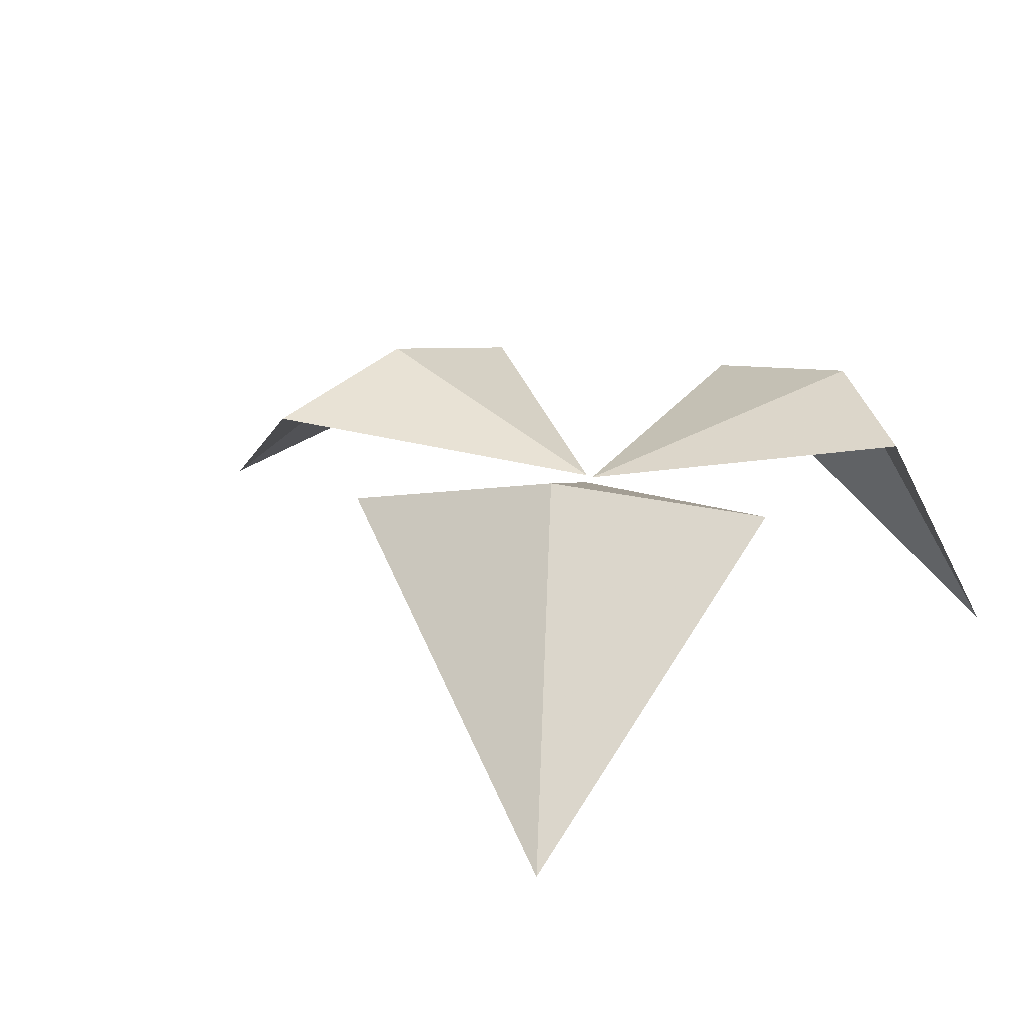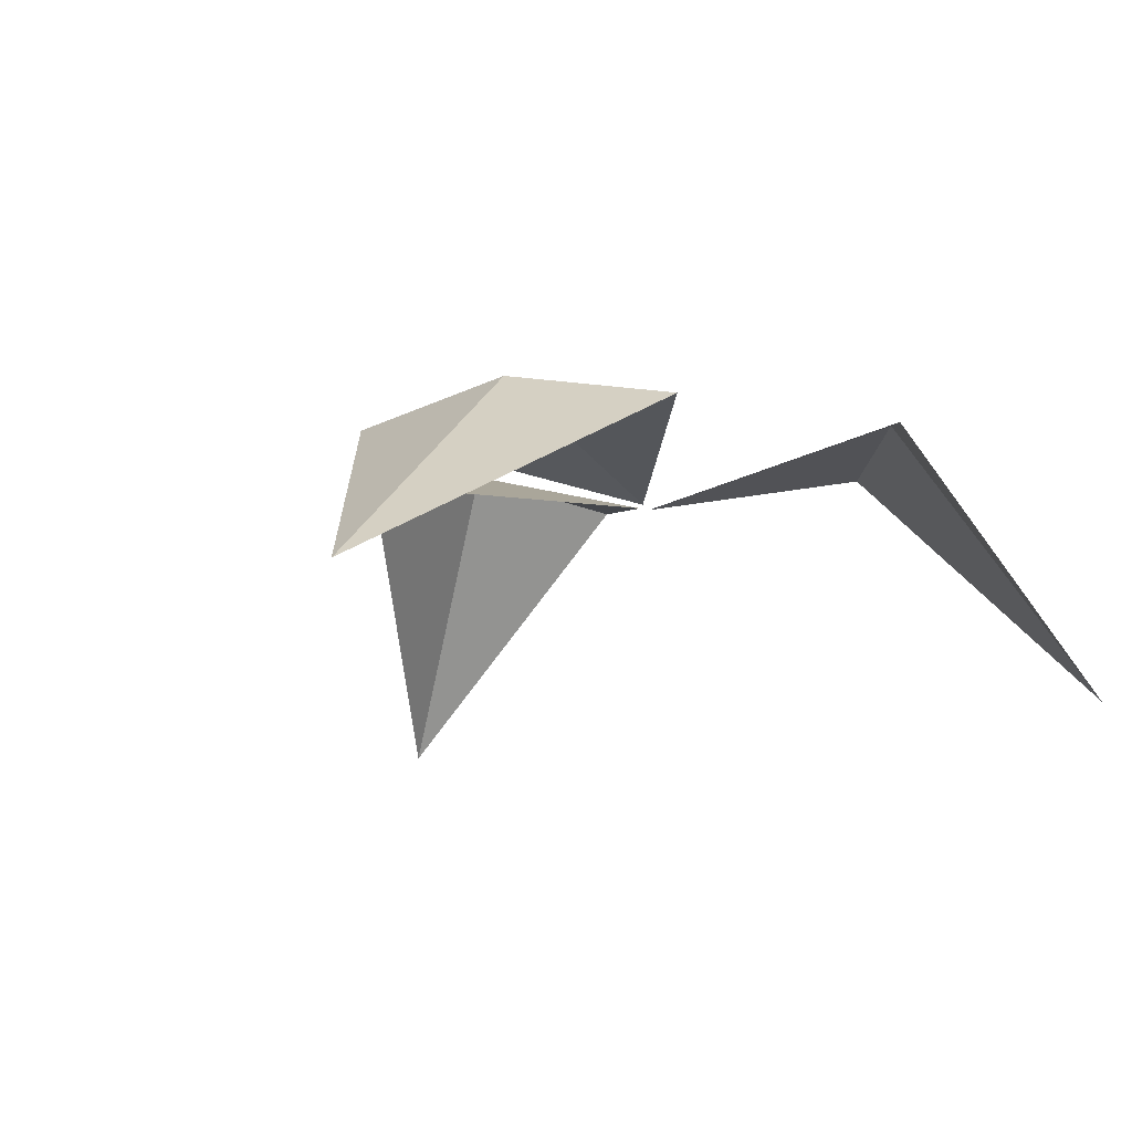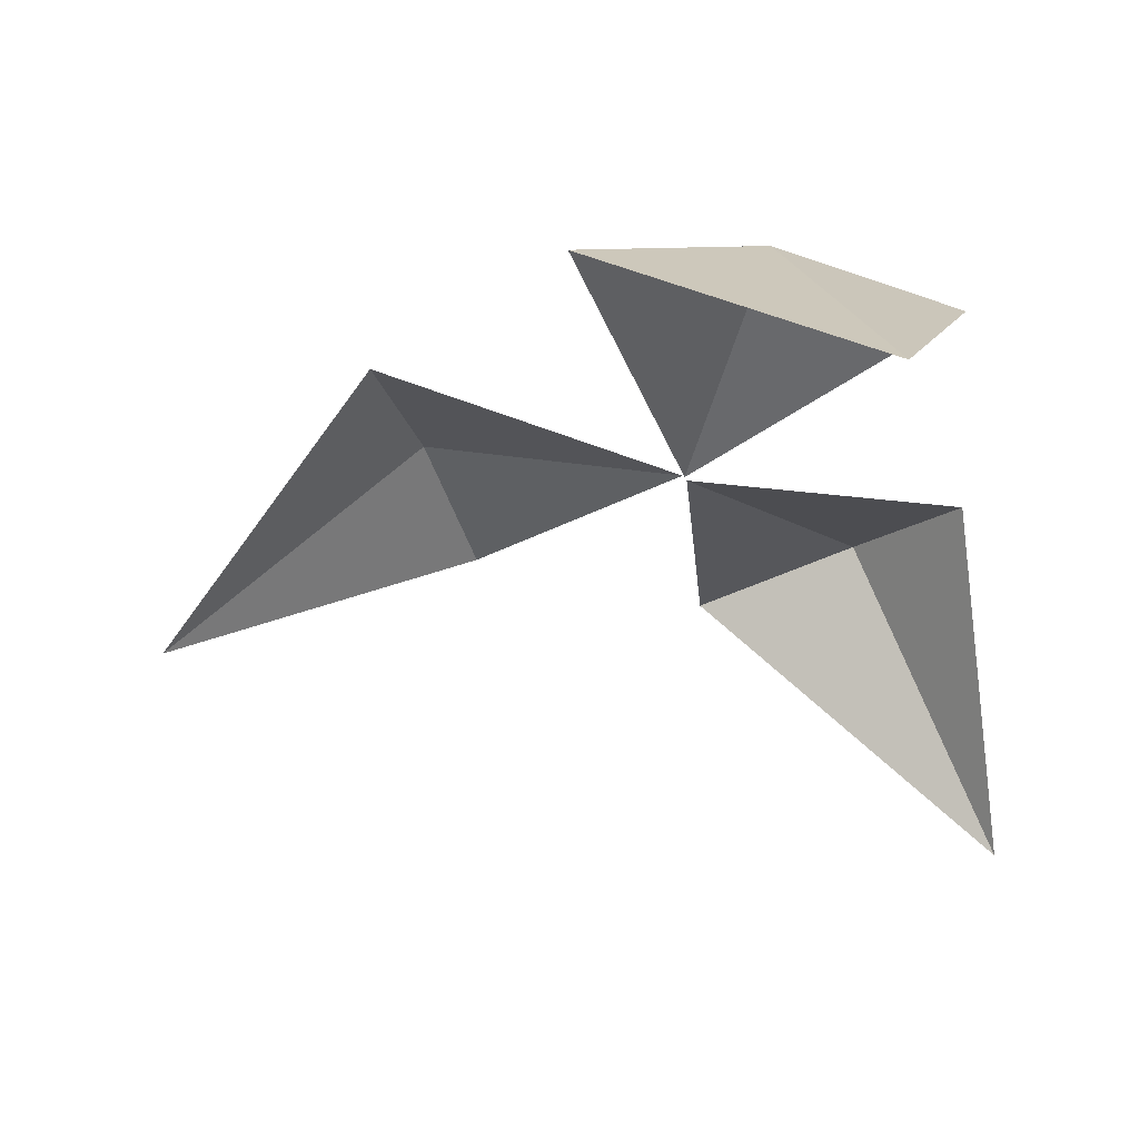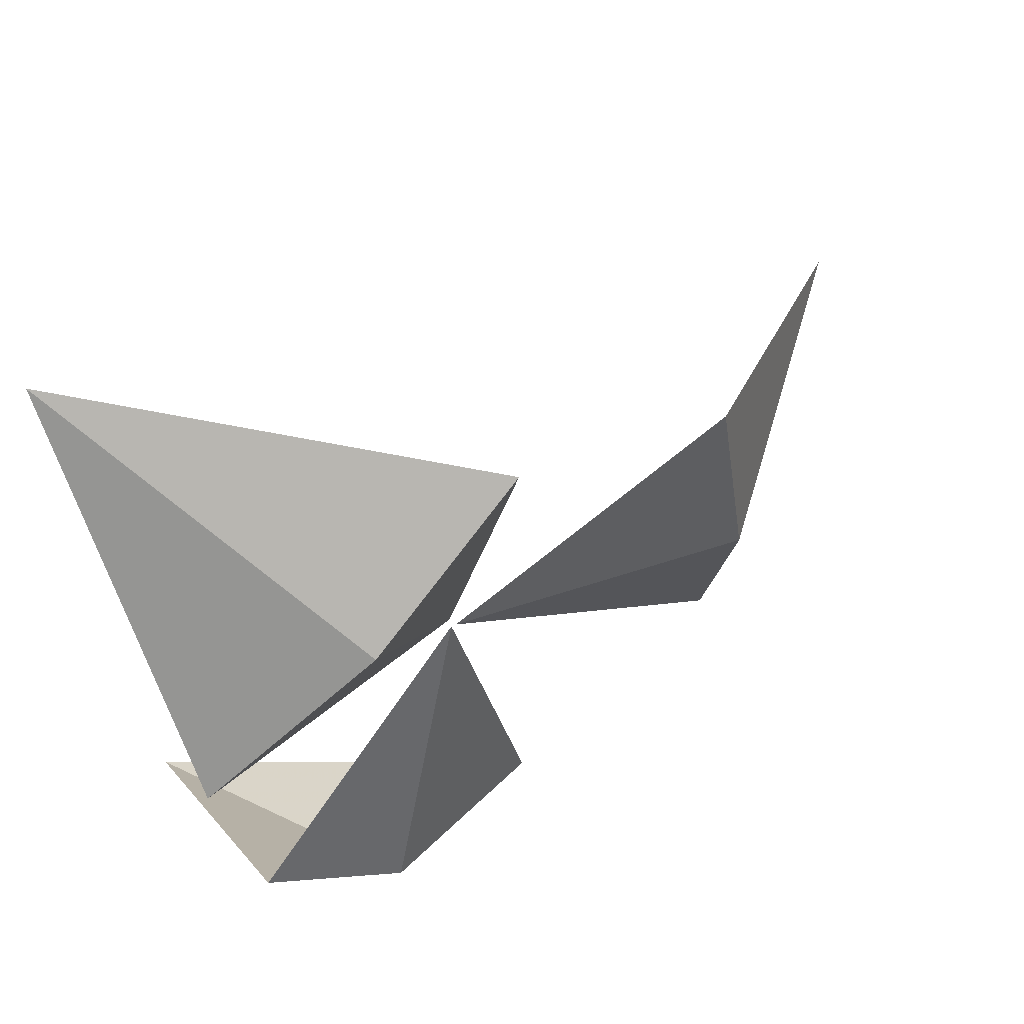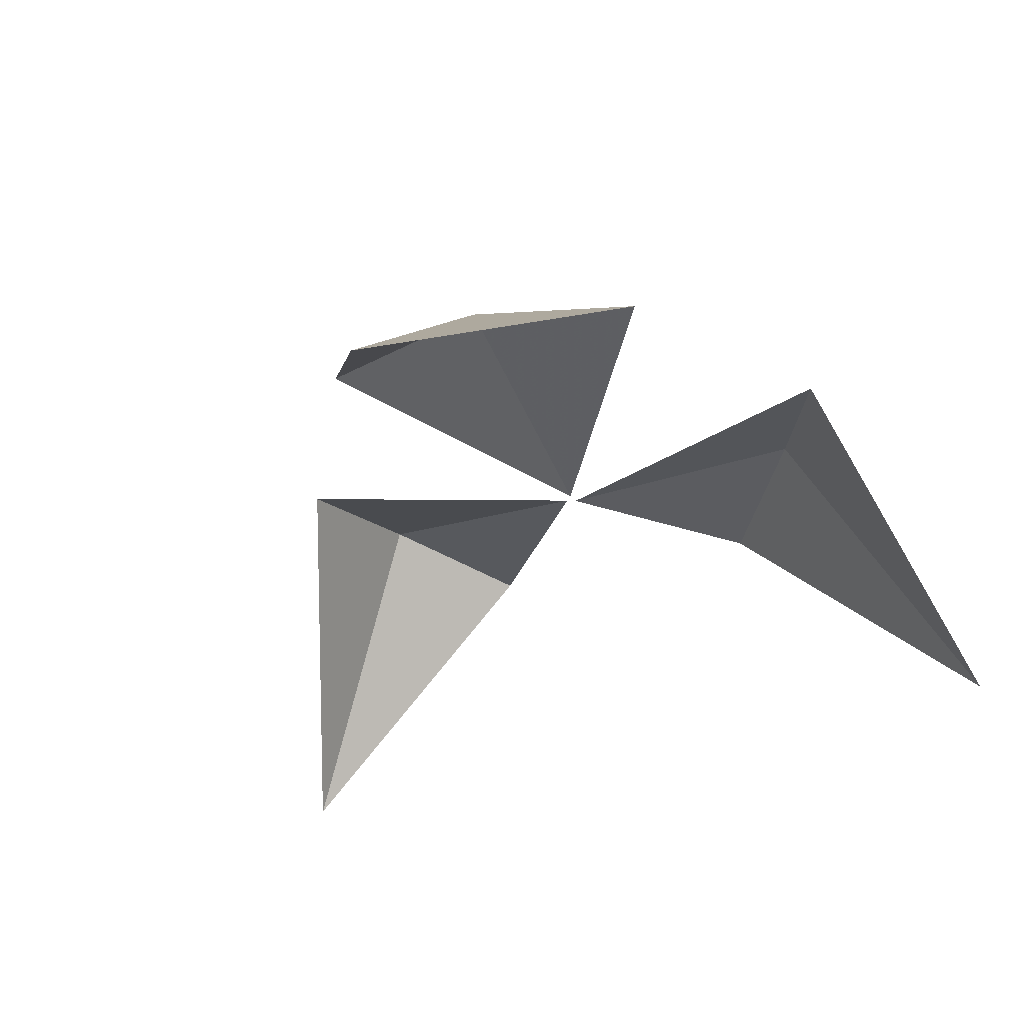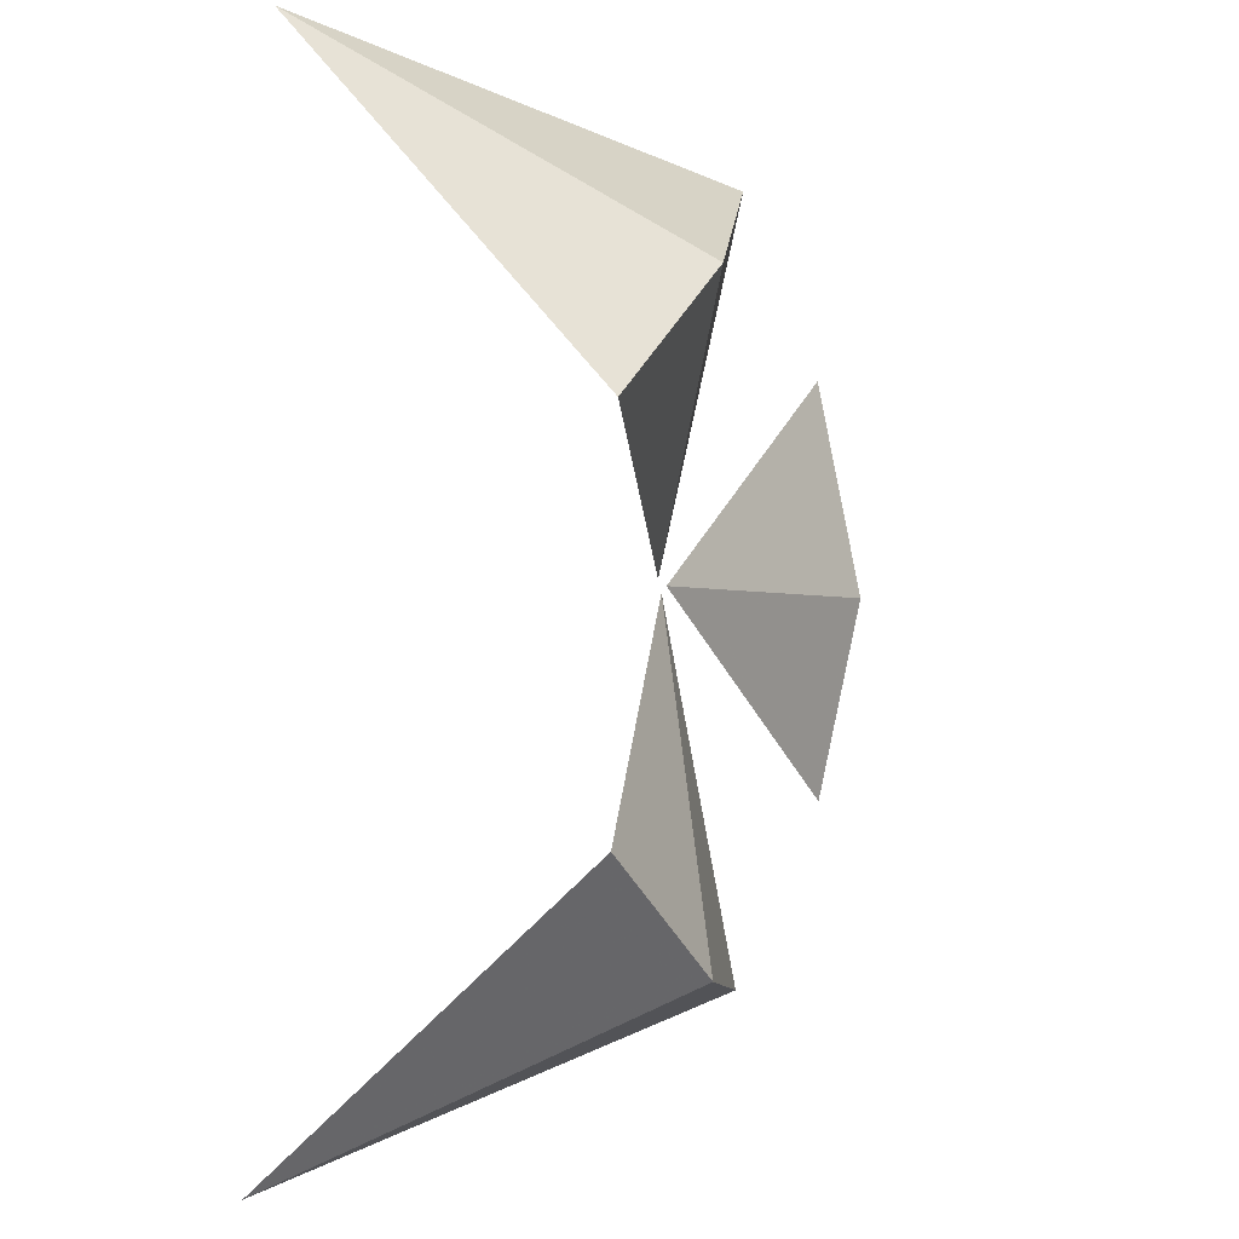
<metadata>
{"format":"obj","ext":"obj","renderer":"f3d","projection":"perspective","resolution":1024,"background":"white","views":[{"elev":20.7,"azim":40.8,"up":"+Y"},{"elev":-7.8,"azim":-59.3,"up":"+Y"},{"elev":-32.5,"azim":15.1,"up":"+Y"},{"elev":60.0,"azim":143.9,"up":"+Z"},{"elev":-28.7,"azim":-66.3,"up":"+Y"},{"elev":-1.9,"azim":108.1,"up":"+Z"}]}
</metadata>
<code>
v 148.9 -95.93 -34.46
v 148.9 -96.07 -35.11
v 149.9 -96.26 -34.46
v 148.9 -96.07 -33.75
v 149.8 -96.07 -33.28
v 150 -96.29 -34.44
v 150.5 -95.94 -33.6
v 151.1 -96.03 -34.03
v 151 -97.05 -32.92
v 150.4 -95.98 -35.56
v 150.9 -96.11 -35.19
v 149.8 -96.11 -35.65
v 150.9 -97.19 -36.15
v 150 -96.28 -34.48
v 147.8 -96.73 -34.46
f 1 2 3
f 1 4 15
f 1 3 4
f 7 6 8
f 9 5 7
f 9 7 8
f 7 5 6
f 13 11 10
f 10 12 13
f 10 11 14
f 10 14 12
f 15 2 1

</code>
